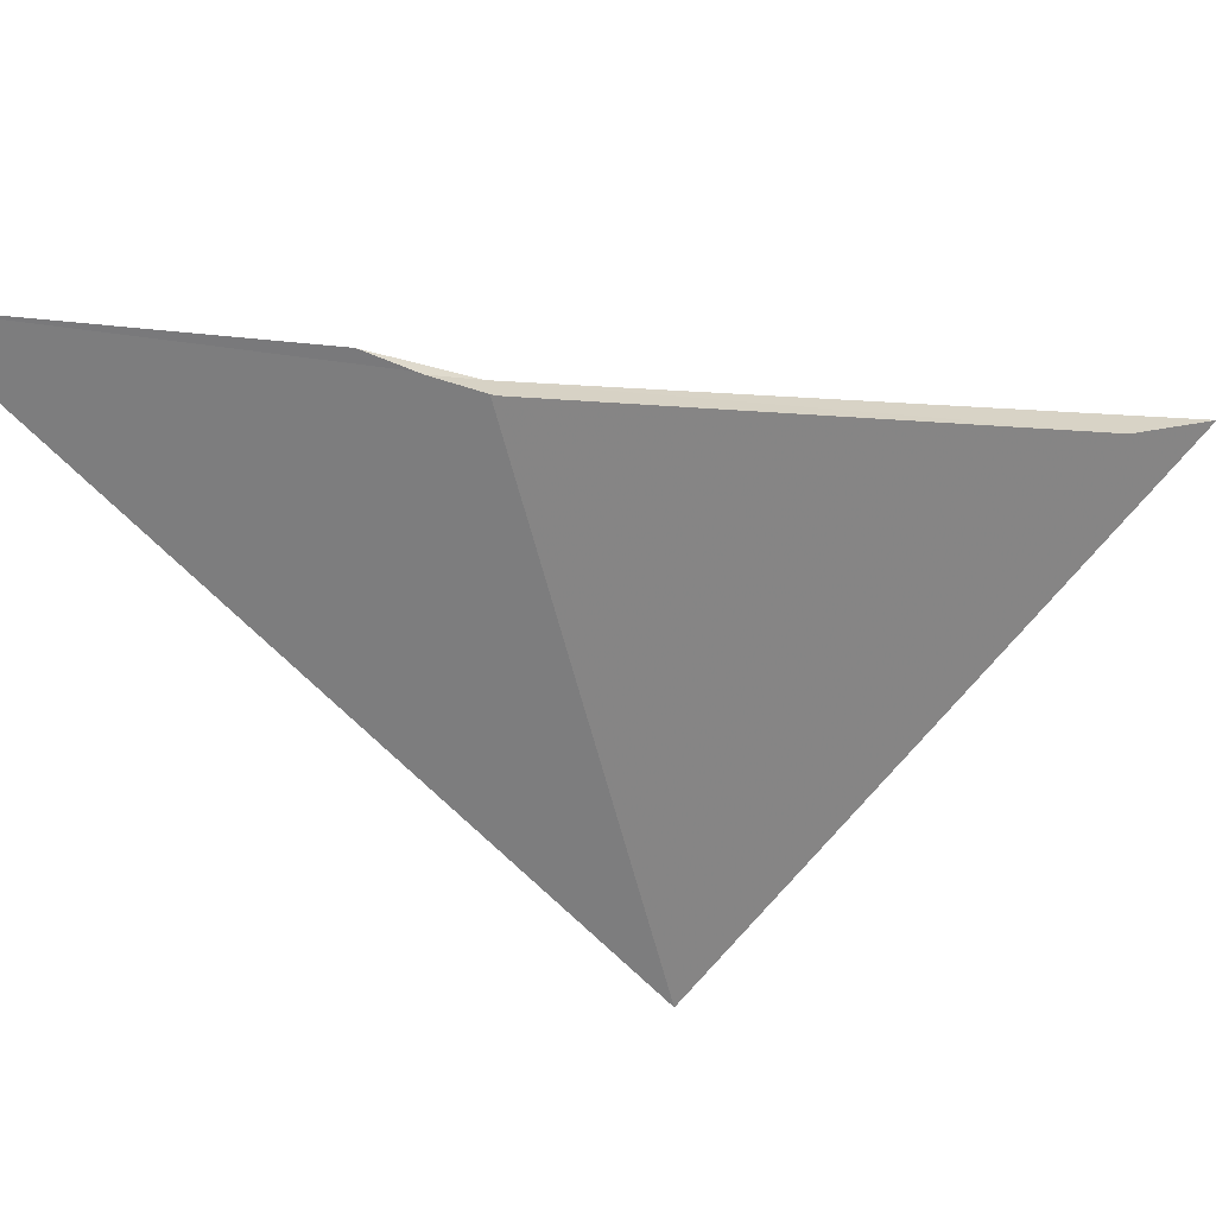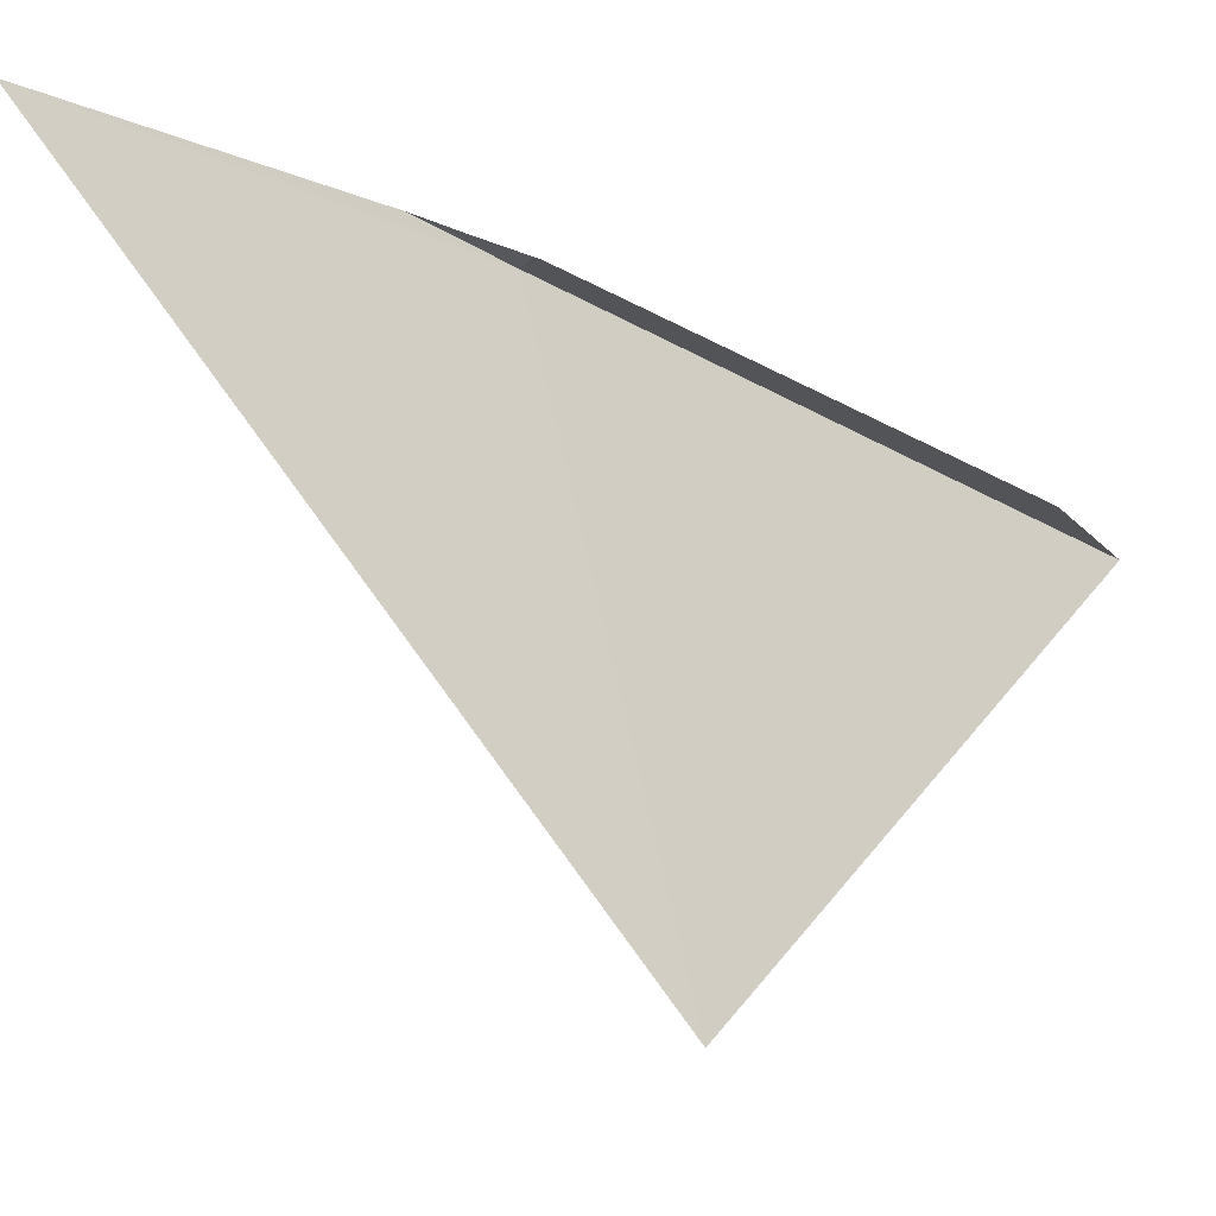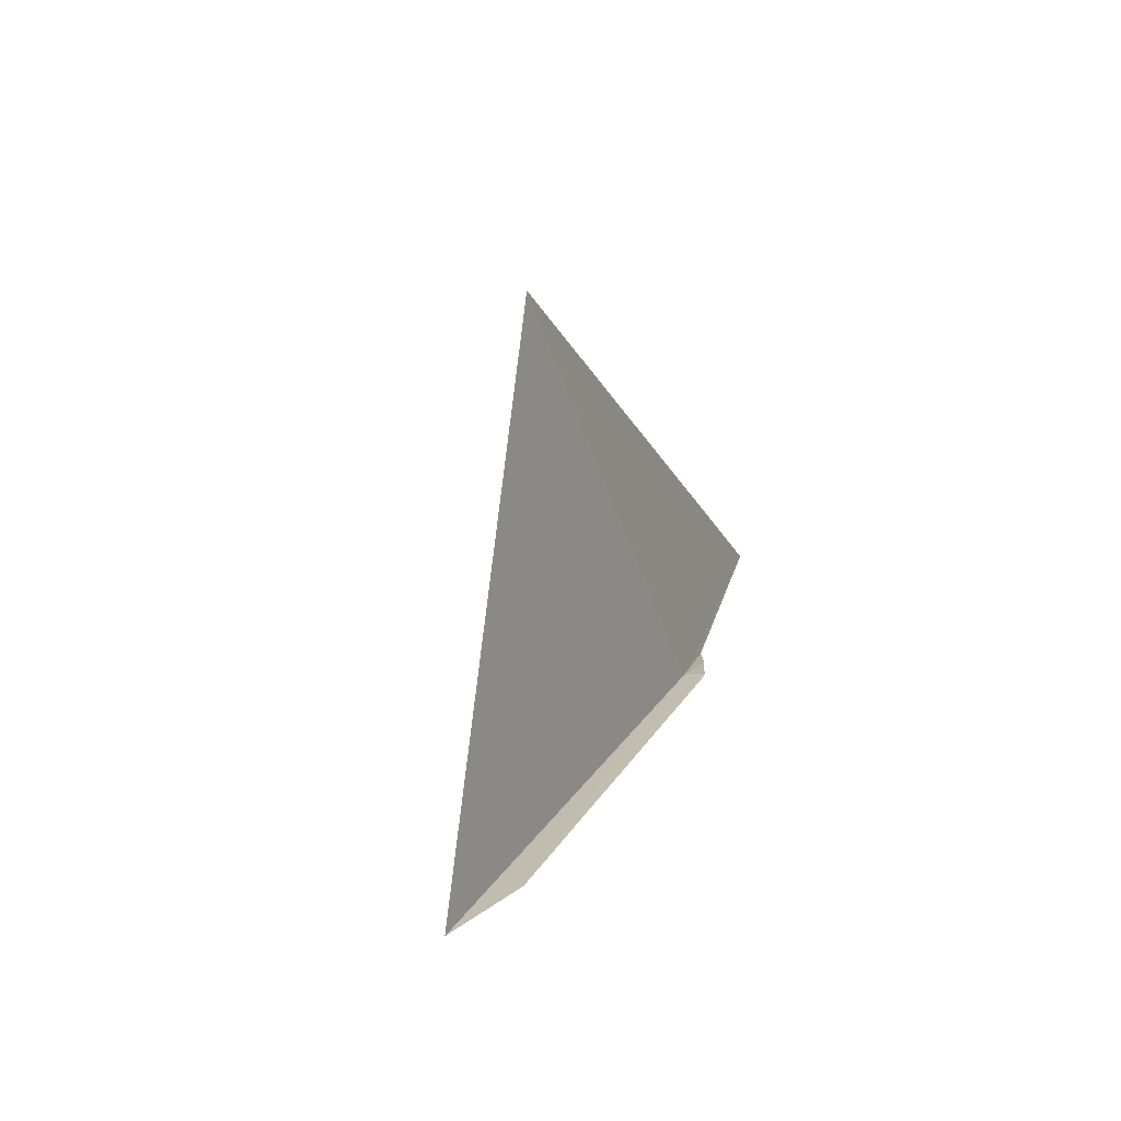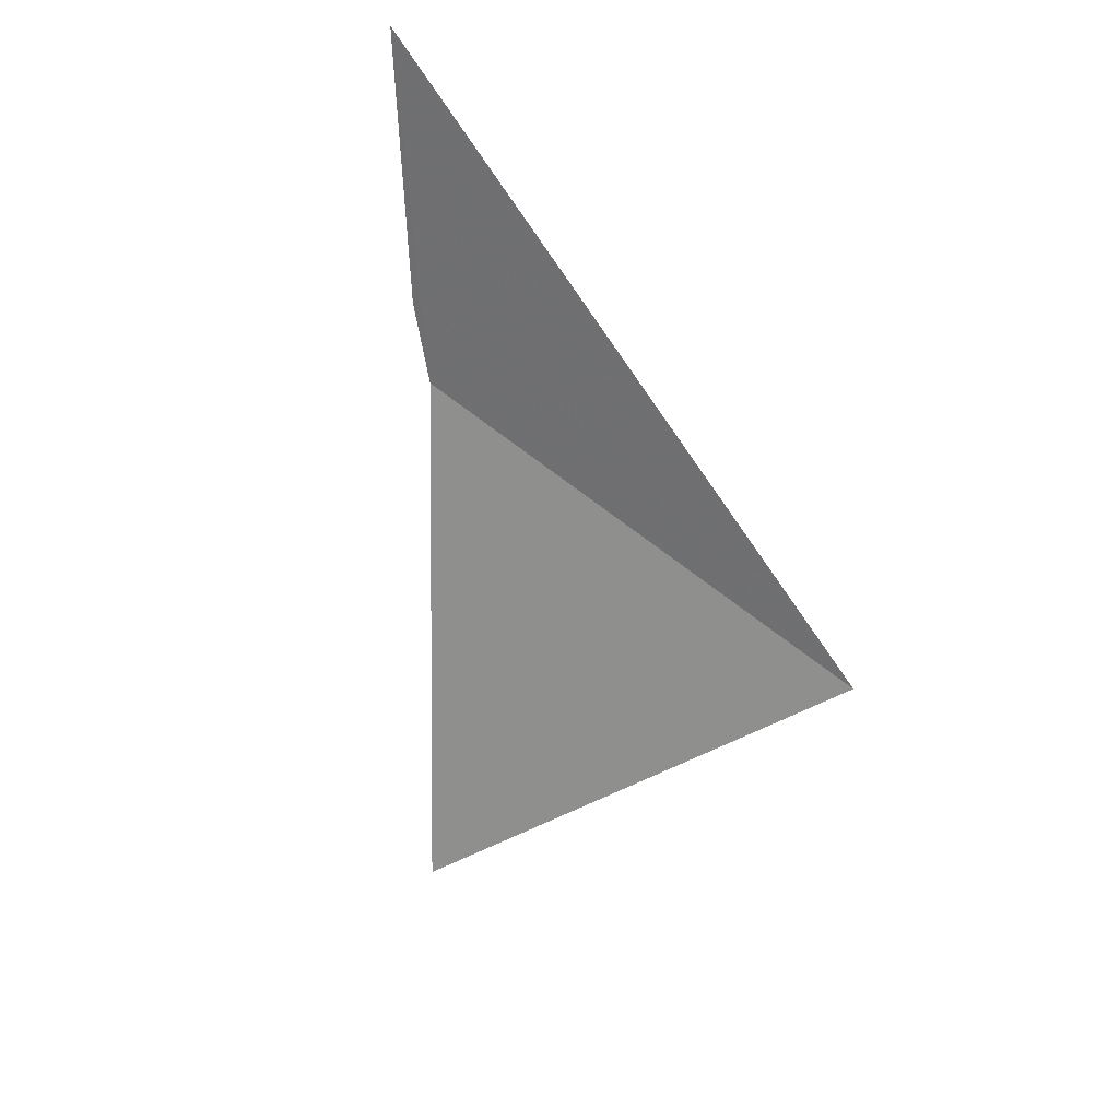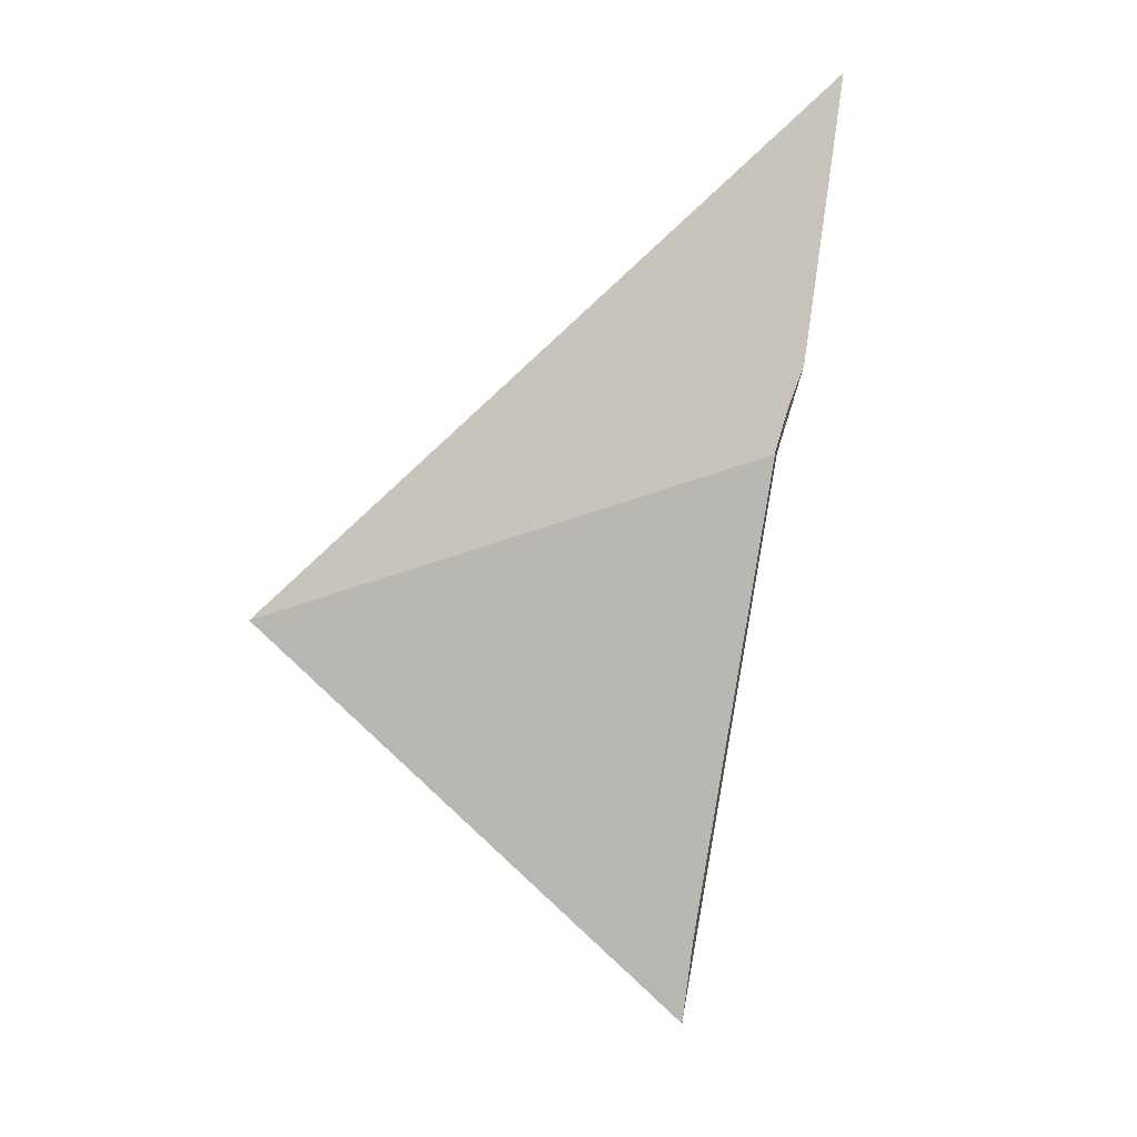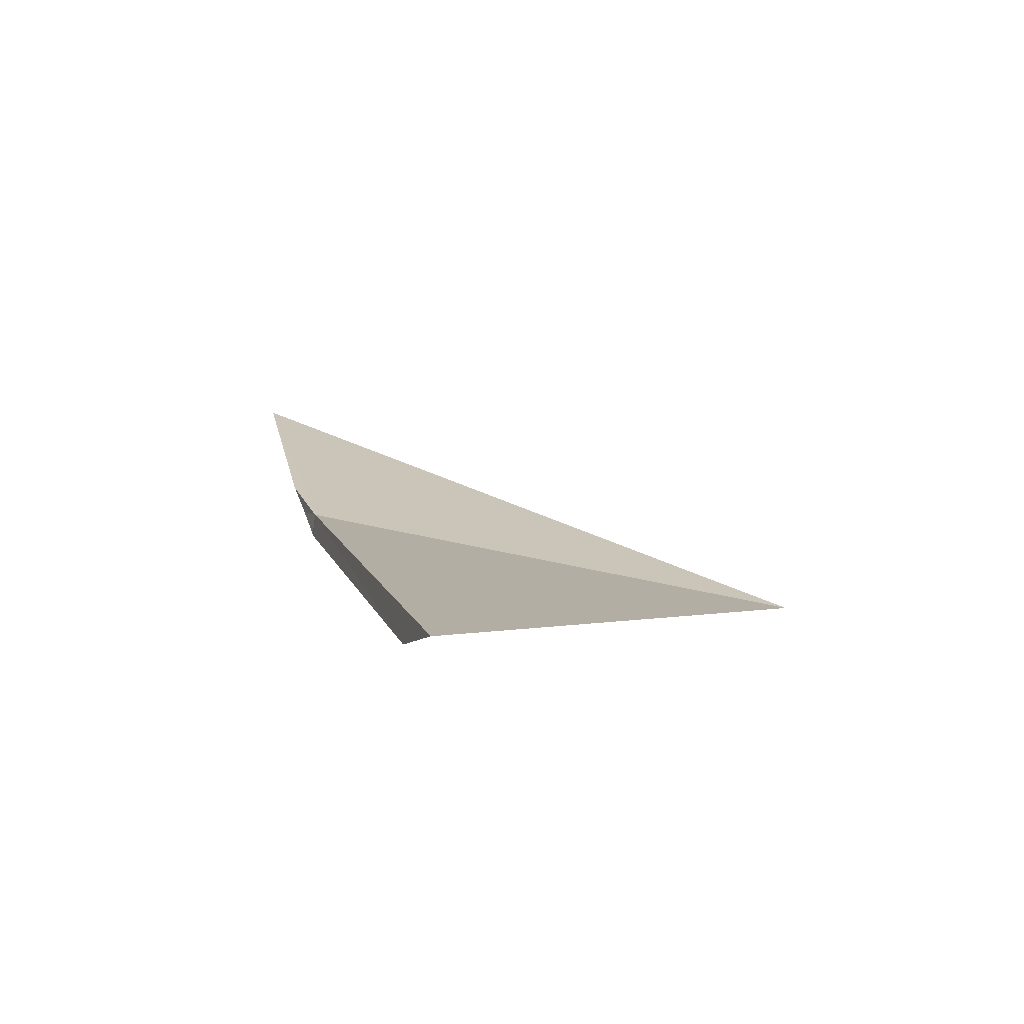
<metadata>
{"format":"obj","ext":"obj","renderer":"f3d","projection":"perspective","resolution":1024,"background":"white","views":[{"elev":34.7,"azim":-88.6,"up":"+Z"},{"elev":-10.9,"azim":-102.0,"up":"+Z"},{"elev":-59.5,"azim":-161.3,"up":"+Y"},{"elev":43.4,"azim":127.6,"up":"+Y"},{"elev":-17.0,"azim":-75.1,"up":"+Y"},{"elev":-58.7,"azim":86.0,"up":"+Y"}]}
</metadata>
<code>
v -156.8 6.64 78.37
v -156.8 6.376 77.27
v -156.4 5.582 78.07
v -156.9 7.38 78.54
v -156.8 6.808 78.43
v -156.8 6.626 78.37
v -156.8 6.616 78.37
v -156.5 5.732 78.12
v -156.8 6.718 78.4
f 1 3 2
f 1 4 5
f 1 6 7
f 1 8 3
f 1 7 8
f 1 5 9
f 1 9 6
f 1 2 4

</code>
